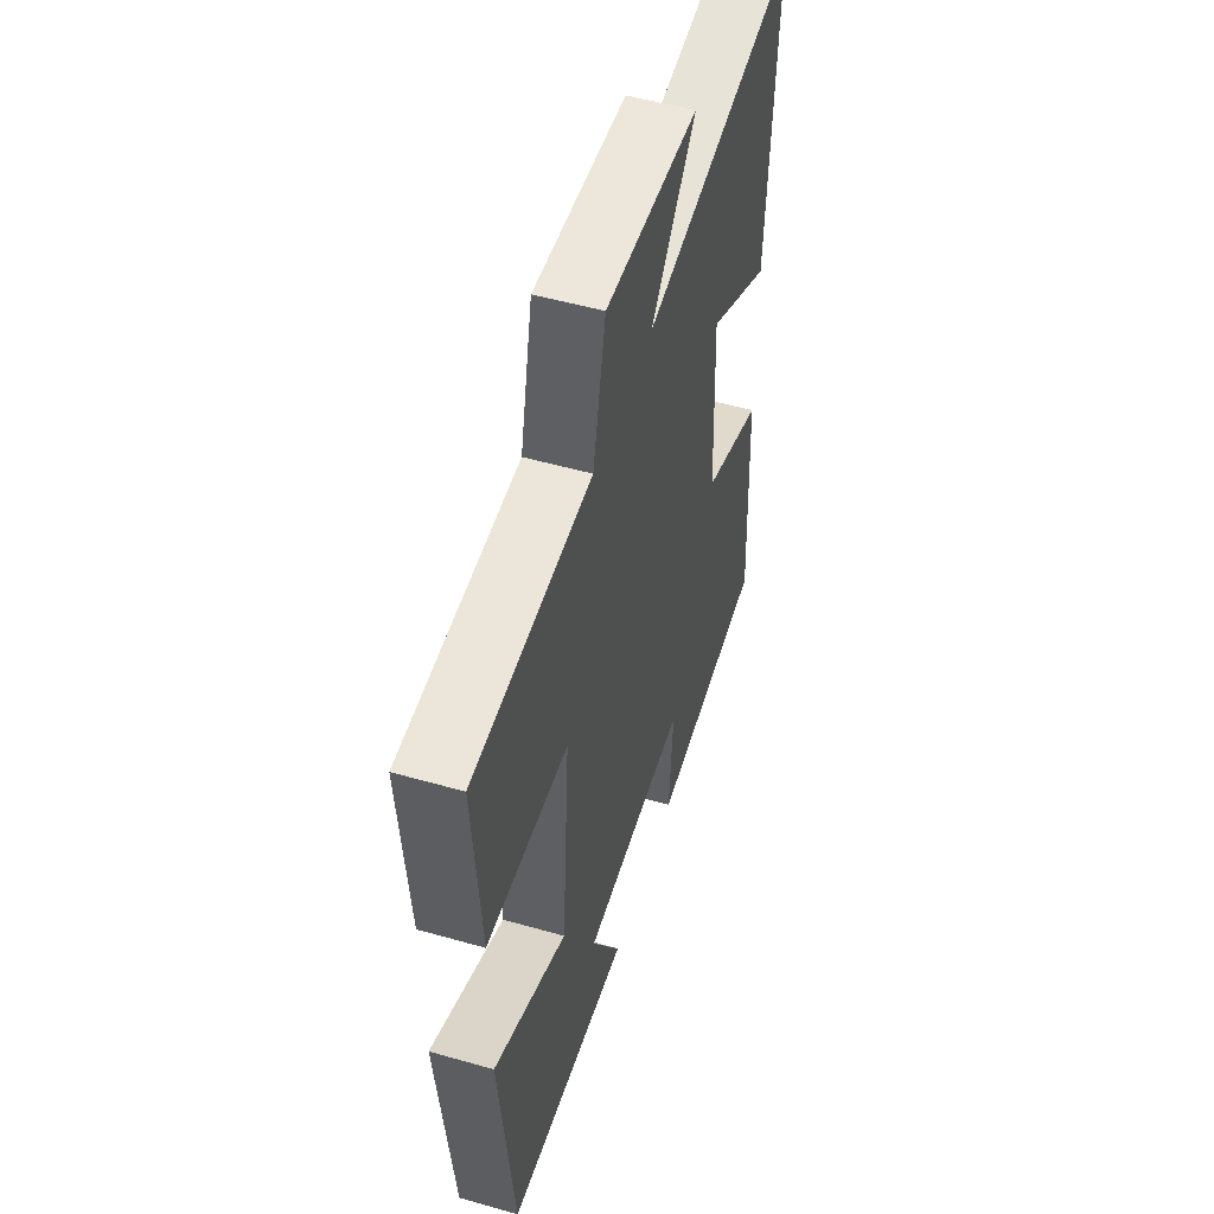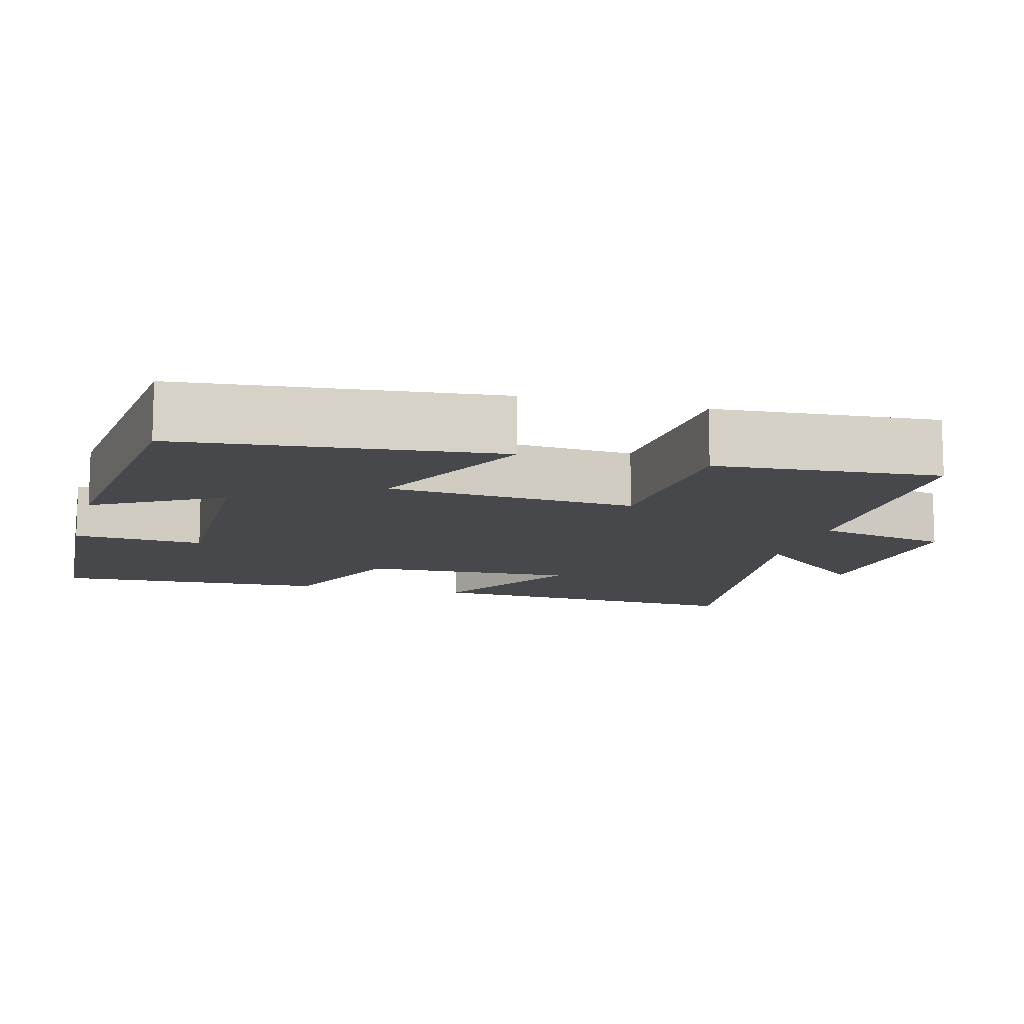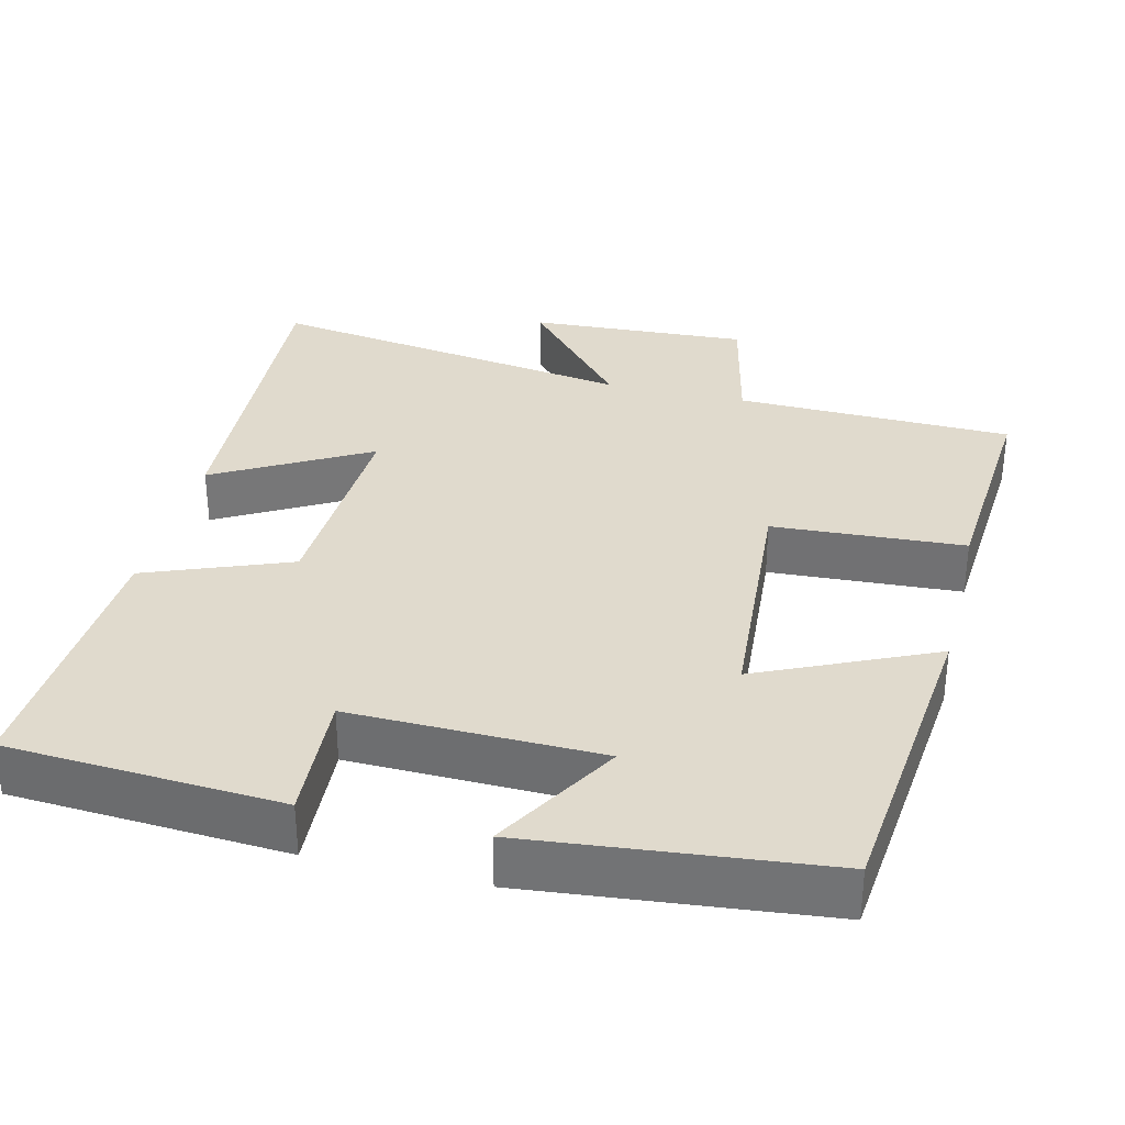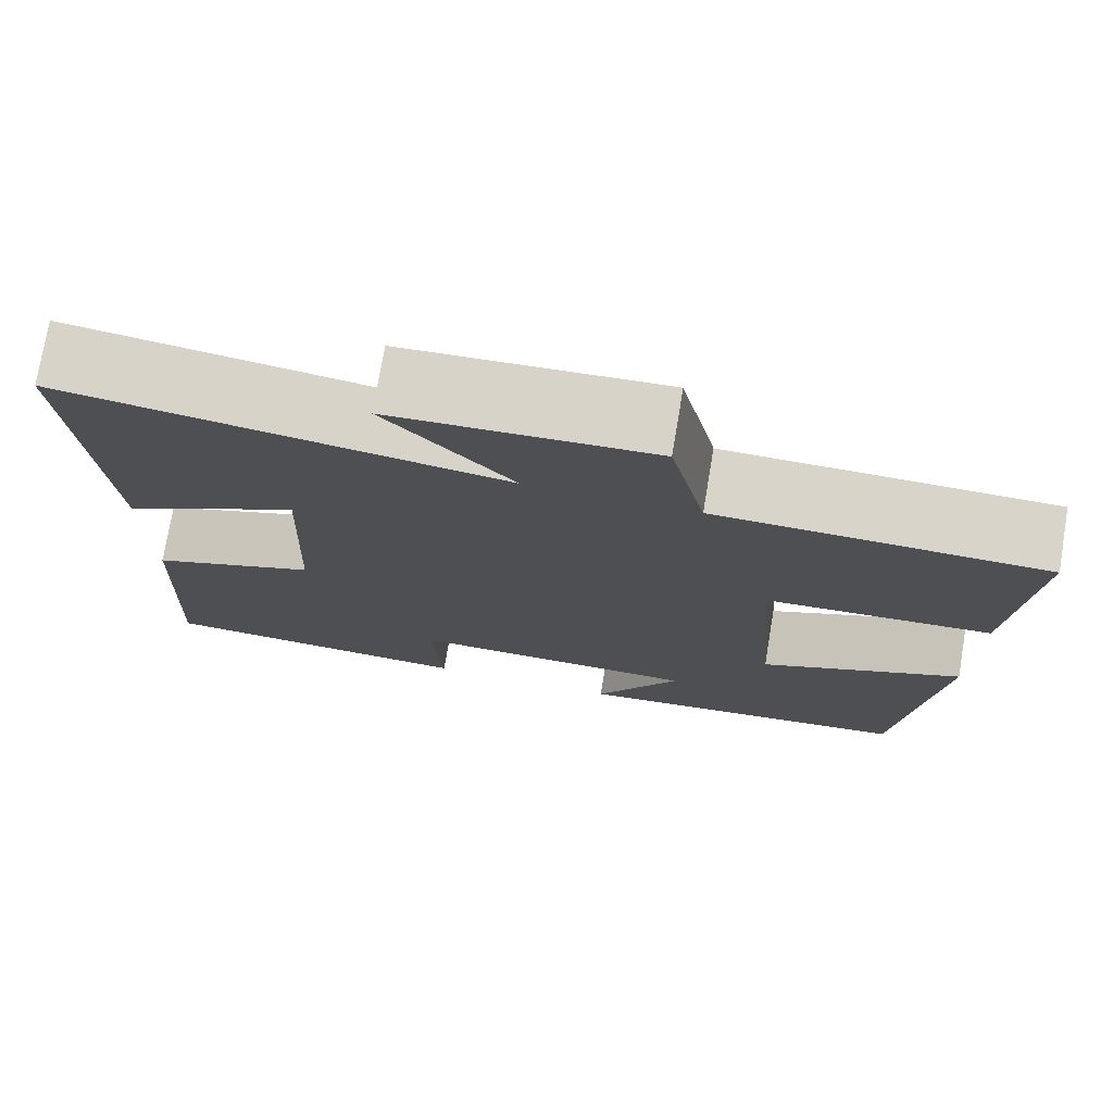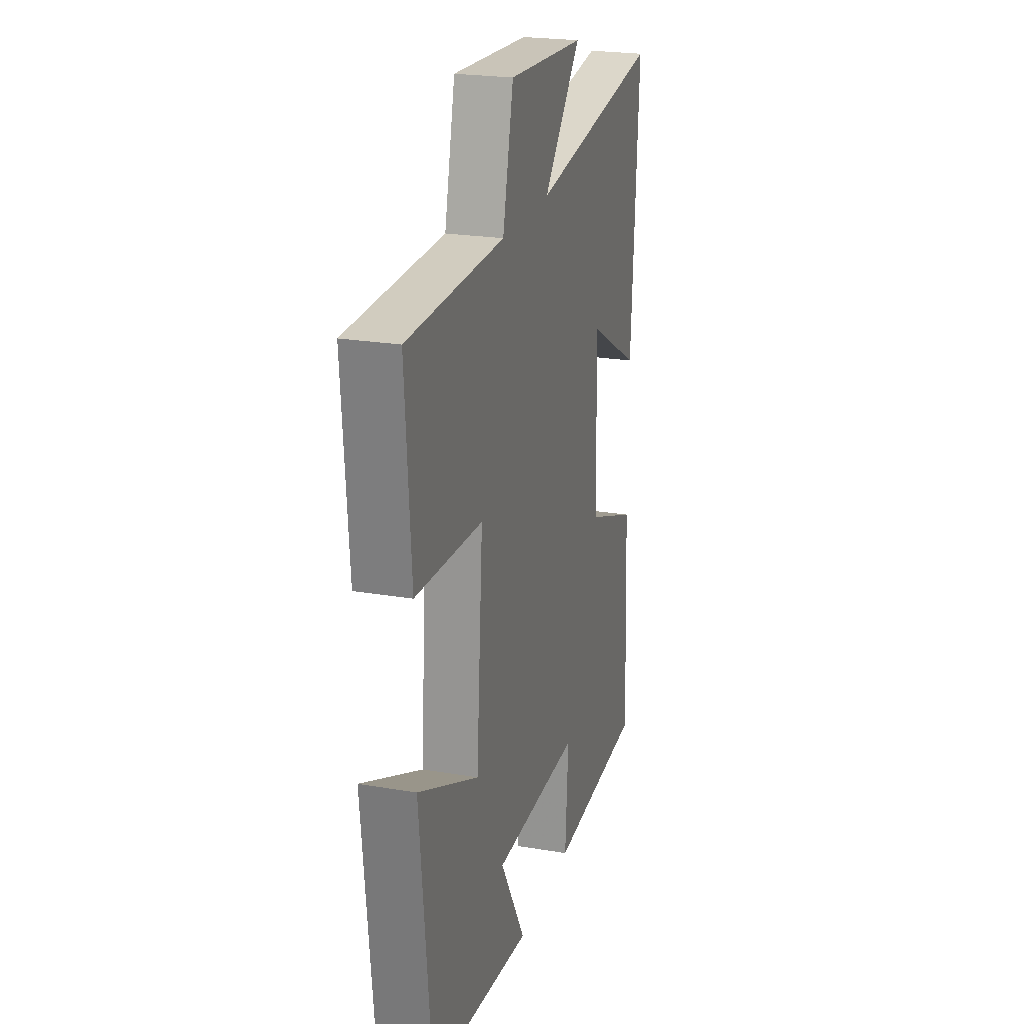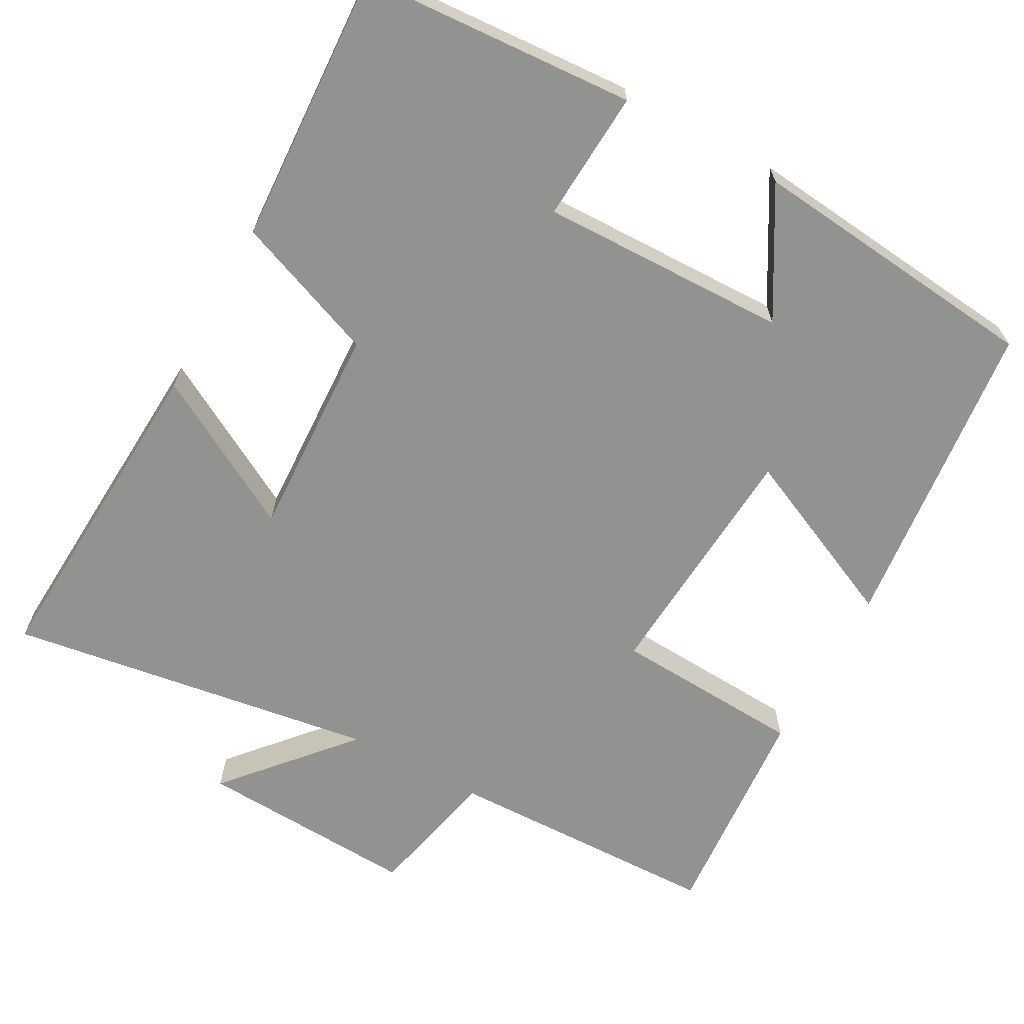
<metadata>
{"format":"obj","ext":"obj","renderer":"f3d","projection":"perspective","resolution":1024,"background":"white","views":[{"elev":52.3,"azim":-72.9,"up":"+Z"},{"elev":-11.3,"azim":-105.2,"up":"+Y"},{"elev":33.0,"azim":-166.2,"up":"+Y"},{"elev":75.5,"azim":-170.5,"up":"+Z"},{"elev":23.0,"azim":-73.9,"up":"+Z"},{"elev":-66.2,"azim":151.4,"up":"+Y"}]}
</metadata>
<code>
v -0.522 0.07 0.492
v -0.155 0.07 0.5
v -0.115 0.07 0.678
v 0.177 0.07 0.662
v 0.035 0.07 0.5
v 0.527 0.07 0.573
v 0.5 0.07 0.13
v 0.298 0.07 0.244
v 0.31 0.07 -0.04
v 0.5 0.07 -0.114
v 0.518 0.07 -0.478
v 0.156 0.07 -0.5
v 0.167 0.07 -0.327
v -0.163 0.07 -0.333
v -0.066 0.07 -0.5
v -0.457 0.07 -0.459
v -0.5 0.07 -0.041
v -0.27 0.07 -0.146
v -0.246 0.07 0.182
v -0.5 0.07 0.197
v -0.522 0 0.492
v -0.155 0 0.5
v -0.115 0 0.678
v 0.177 0 0.662
v 0.035 0 0.5
v 0.527 0 0.573
v 0.5 0 0.13
v 0.298 0 0.244
v 0.31 0 -0.04
v 0.5 0 -0.114
v 0.518 0 -0.478
v 0.156 0 -0.5
v 0.167 0 -0.327
v -0.163 0 -0.333
v -0.066 0 -0.5
v -0.457 0 -0.459
v -0.5 0 -0.041
v -0.27 0 -0.146
v -0.246 0 0.182
v -0.5 0 0.197
f 19 20 1 2
f 18 19 2
f 16 17 18
f 14 15 16
f 14 16 18
f 18 2 3
f 14 18 3
f 13 14 3
f 11 12 13
f 10 11 13
f 9 10 13
f 8 9 13
f 5 6 7 8
f 5 8 13
f 3 4 5
f 3 5 13
f 22 21 40 39
f 22 39 38
f 38 37 36
f 36 35 34
f 38 36 34
f 23 22 38
f 23 38 34
f 23 34 33
f 33 32 31
f 33 31 30
f 33 30 29
f 33 29 28
f 28 27 26 25
f 33 28 25
f 25 24 23
f 33 25 23
f 1 21 22 2
f 2 22 23 3
f 3 23 24 4
f 4 24 25 5
f 5 25 26 6
f 6 26 27 7
f 7 27 28 8
f 8 28 29 9
f 9 29 30 10
f 10 30 31 11
f 11 31 32 12
f 12 32 33 13
f 13 33 34 14
f 14 34 35 15
f 15 35 36 16
f 16 36 37 17
f 17 37 38 18
f 18 38 39 19
f 19 39 40 20
f 20 40 21 1

</code>
